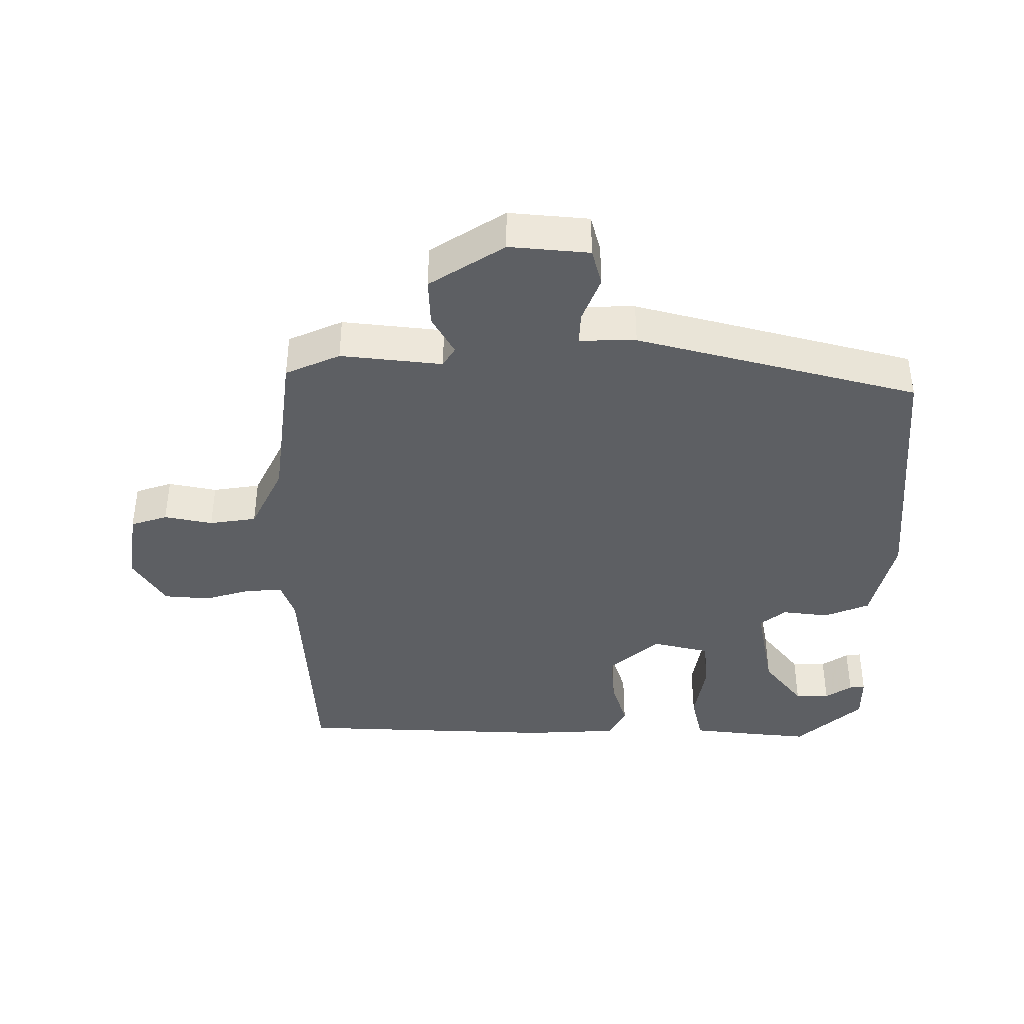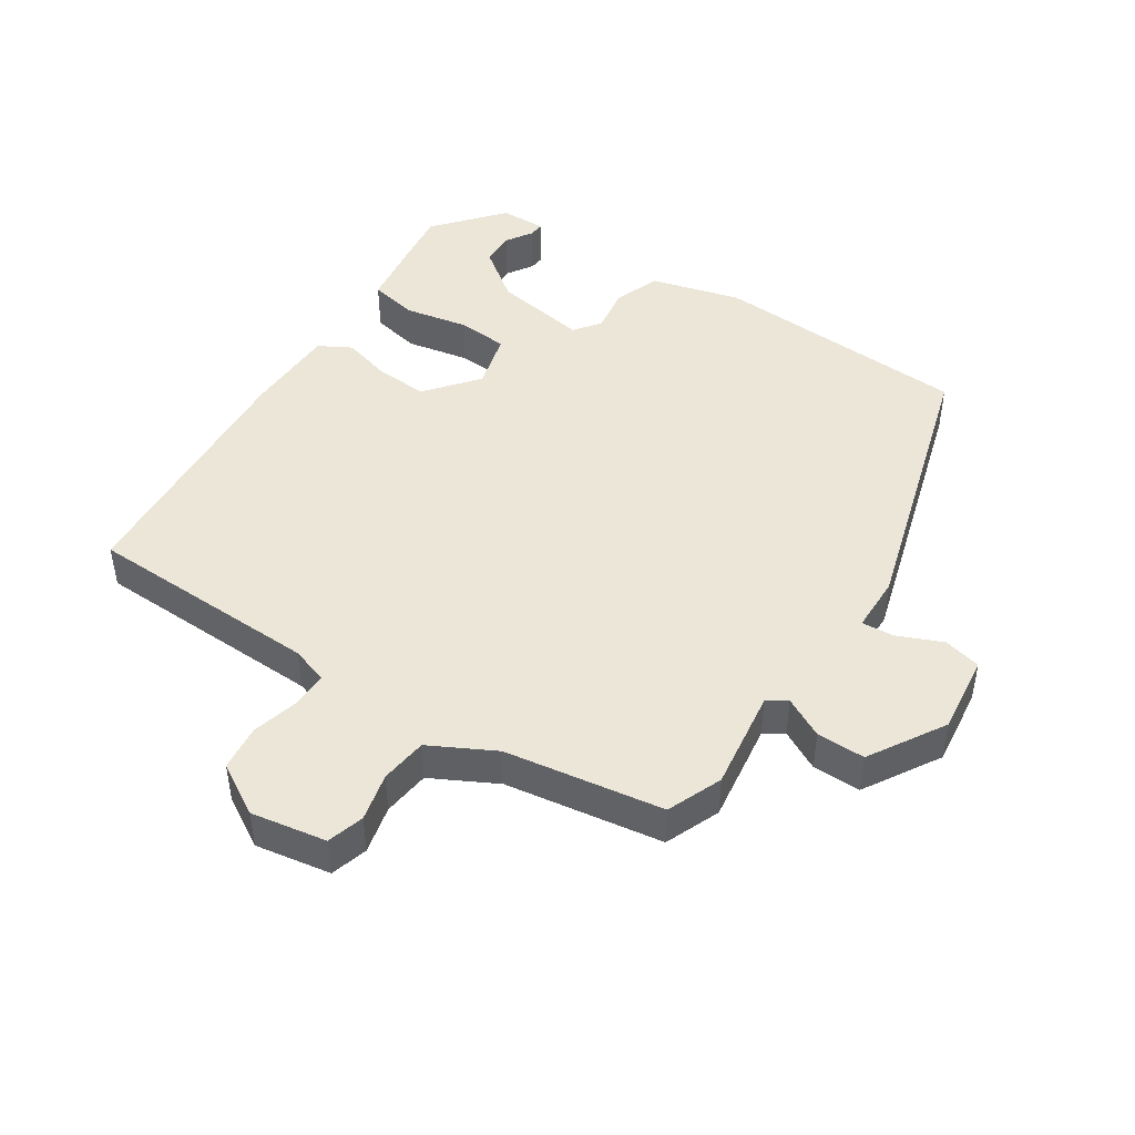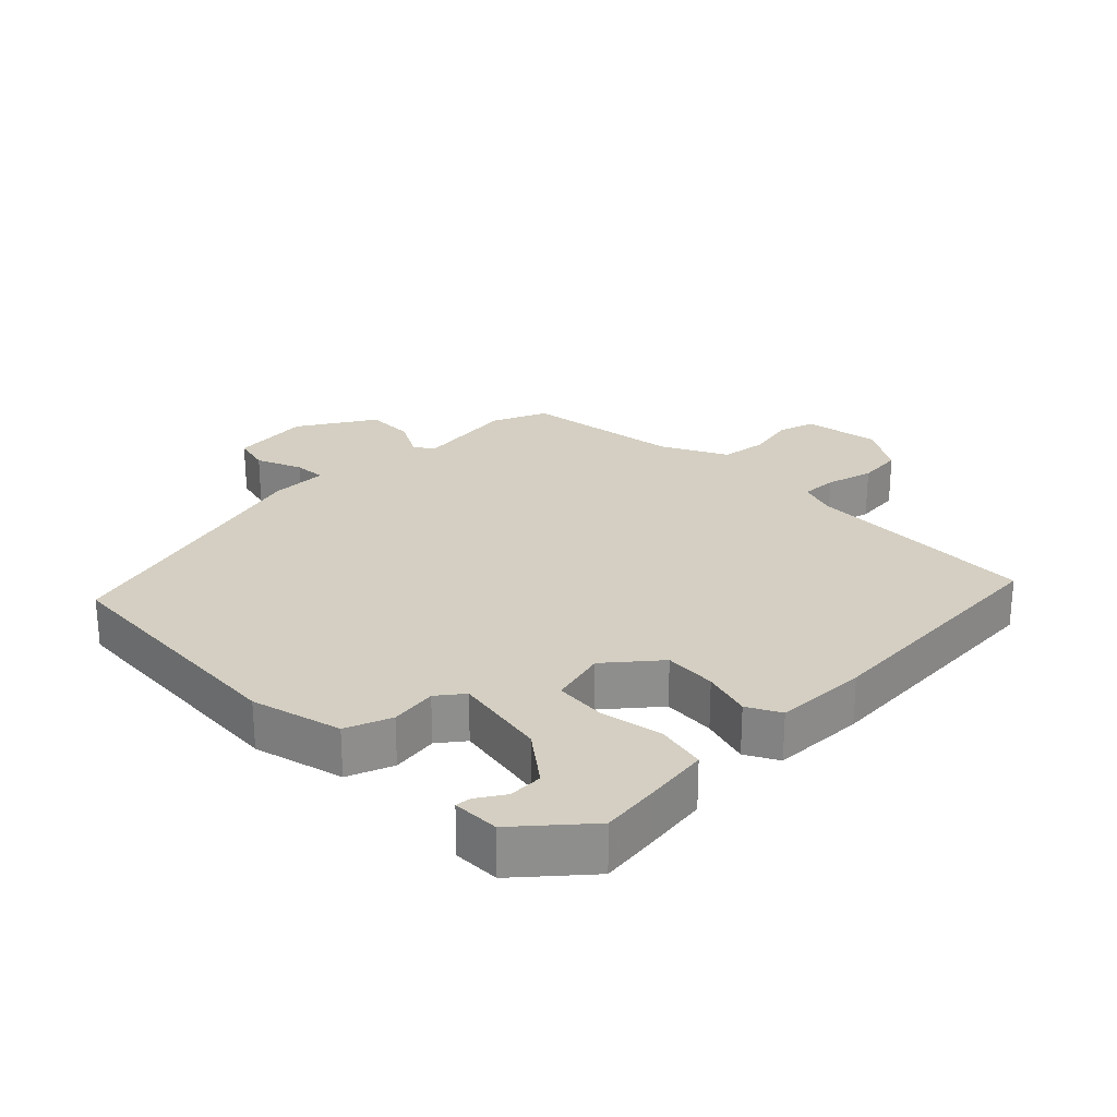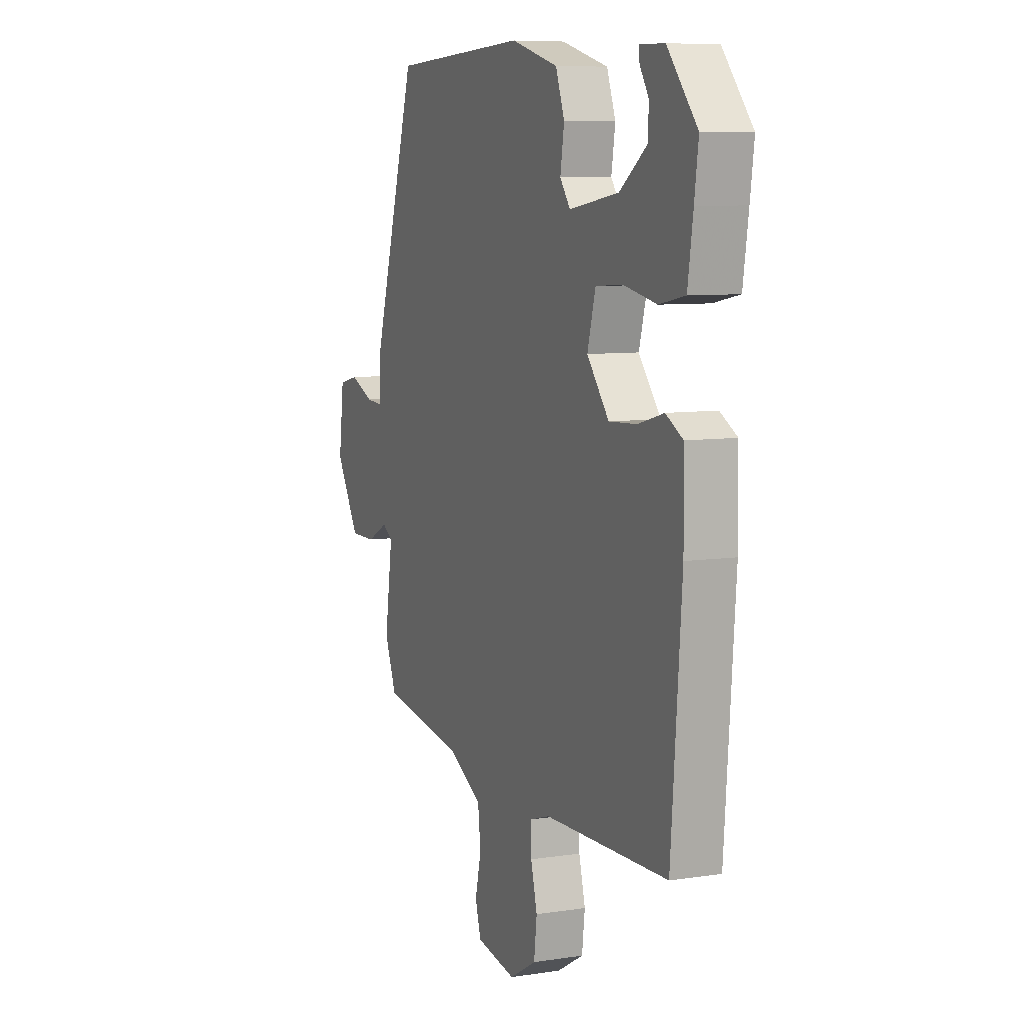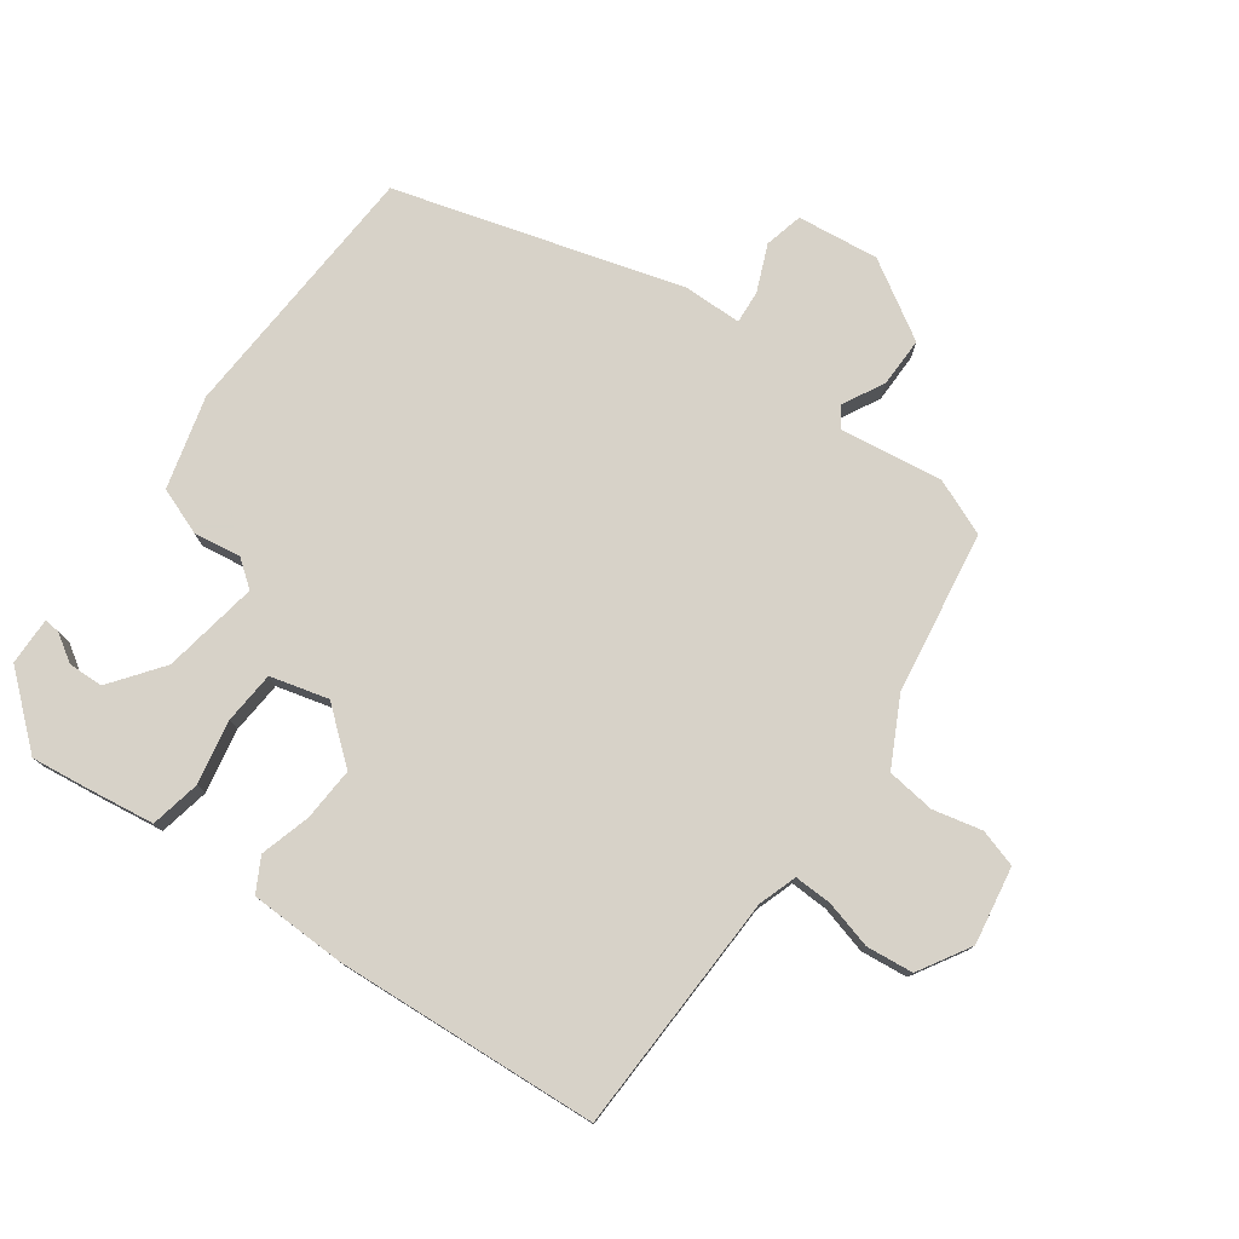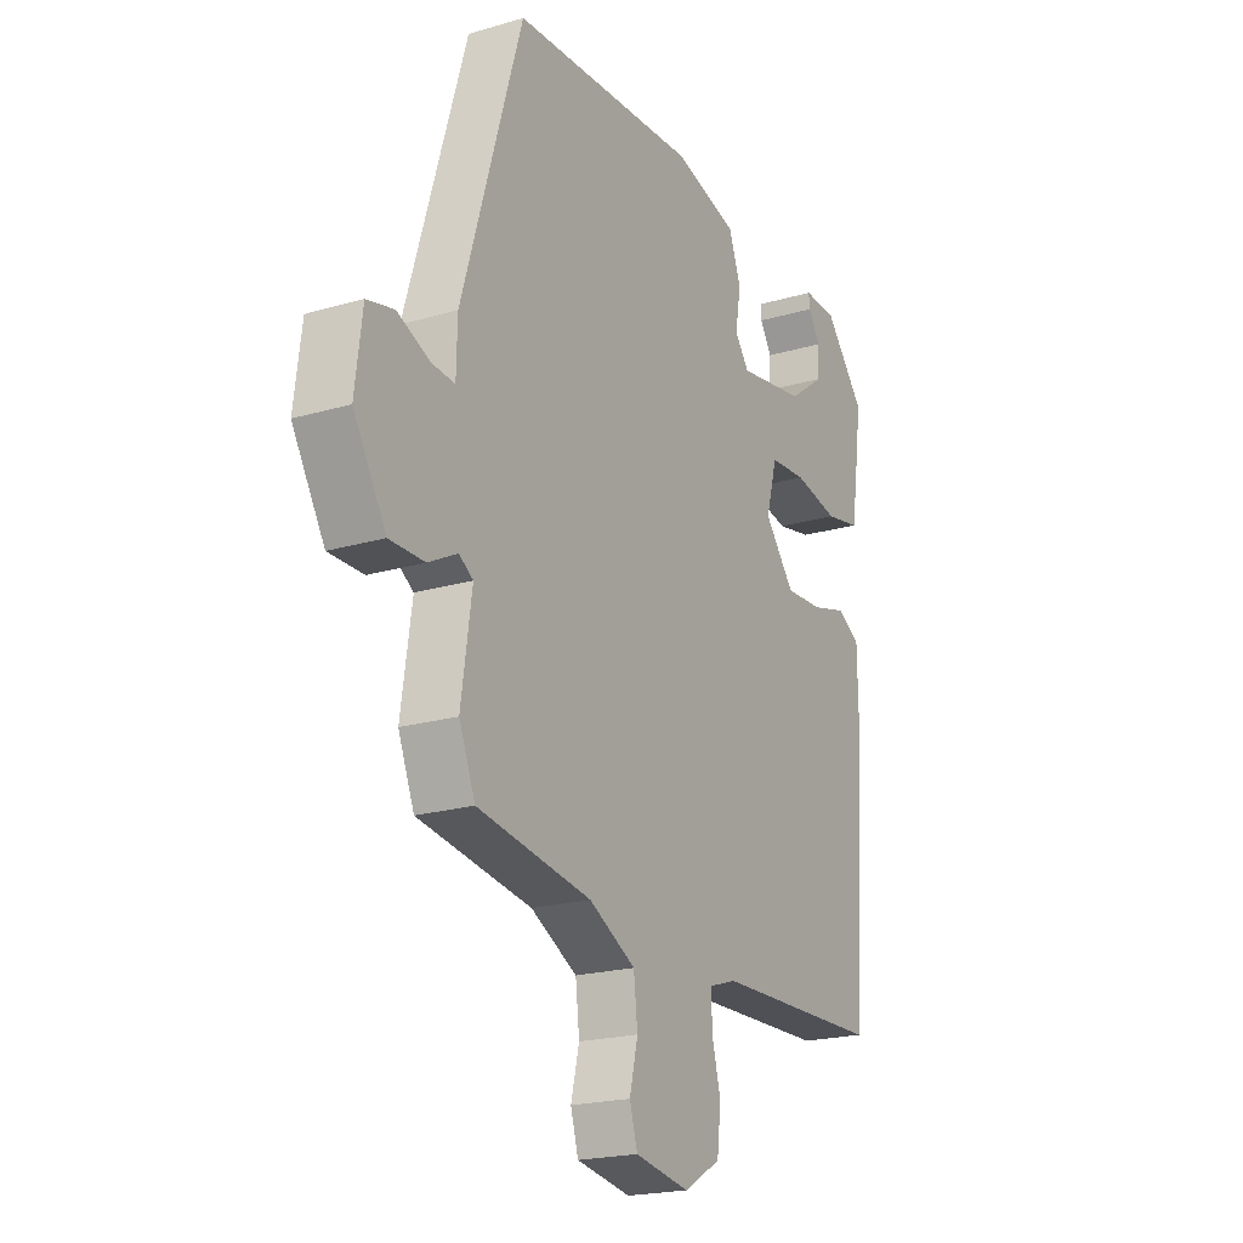
<metadata>
{"format":"obj","ext":"obj","renderer":"f3d","projection":"perspective","resolution":1024,"background":"white","views":[{"elev":-40.2,"azim":-88.1,"up":"+Y"},{"elev":46.2,"azim":-146.4,"up":"+Y"},{"elev":25.5,"azim":46.2,"up":"+Y"},{"elev":7.9,"azim":66.9,"up":"+Z"},{"elev":77.4,"azim":126.3,"up":"+Y"},{"elev":-20.6,"azim":-61.9,"up":"+Z"}]}
</metadata>
<code>
v -0.423 0.07 0.469
v -0.039 0.07 0.487
v 0.094 0.07 0.45
v 0.119 0.07 0.382
v 0.108 0.07 0.313
v 0.137 0.07 0.274
v 0.277 0.07 0.296
v 0.353 0.07 0.352
v 0.355 0.07 0.403
v 0.33 0.07 0.443
v 0.328 0.07 0.466
v 0.397 0.07 0.464
v 0.481 0.07 0.364
v 0.47 0.07 0.283
v 0.455 0.07 0.183
v 0.382 0.07 0.169
v 0.289 0.07 0.188
v 0.213 0.07 0.183
v 0.19 0.07 0.099
v 0.252 0.07 0.022
v 0.33 0.07 0.026
v 0.403 0.07 0.046
v 0.451 0.07 0.019
v 0.453 0.07 -0.119
v 0.424 0.07 -0.502
v 0.075 0.07 -0.51
v 0.019 0.07 -0.528
v 0.02 0.07 -0.582
v 0.038 0.07 -0.652
v 0.03 0.07 -0.72
v -0.046 0.07 -0.764
v -0.158 0.07 -0.744
v -0.174 0.07 -0.689
v -0.157 0.07 -0.618
v -0.165 0.07 -0.548
v -0.261 0.07 -0.497
v -0.496 0.07 -0.459
v -0.529 0.07 -0.377
v -0.507 0.07 -0.227
v -0.536 0.07 -0.208
v -0.596 0.07 -0.239
v -0.668 0.07 -0.239
v -0.735 0.07 -0.126
v -0.72 0.07 -0.008
v -0.664 0.07 0.005
v -0.597 0.07 -0.024
v -0.549 0.07 -0.028
v -0.547 0.07 0.056
v -0.423 0 0.469
v -0.039 0 0.487
v 0.094 0 0.45
v 0.119 0 0.382
v 0.108 0 0.313
v 0.137 0 0.274
v 0.277 0 0.296
v 0.353 0 0.352
v 0.355 0 0.403
v 0.33 0 0.443
v 0.328 0 0.466
v 0.397 0 0.464
v 0.481 0 0.364
v 0.47 0 0.283
v 0.455 0 0.183
v 0.382 0 0.169
v 0.289 0 0.188
v 0.213 0 0.183
v 0.19 0 0.099
v 0.252 0 0.022
v 0.33 0 0.026
v 0.403 0 0.046
v 0.451 0 0.019
v 0.453 0 -0.119
v 0.424 0 -0.502
v 0.075 0 -0.51
v 0.019 0 -0.528
v 0.02 0 -0.582
v 0.038 0 -0.652
v 0.03 0 -0.72
v -0.046 0 -0.764
v -0.158 0 -0.744
v -0.174 0 -0.689
v -0.157 0 -0.618
v -0.165 0 -0.548
v -0.261 0 -0.497
v -0.496 0 -0.459
v -0.529 0 -0.377
v -0.507 0 -0.227
v -0.536 0 -0.208
v -0.596 0 -0.239
v -0.668 0 -0.239
v -0.735 0 -0.126
v -0.72 0 -0.008
v -0.664 0 0.005
v -0.597 0 -0.024
v -0.549 0 -0.028
v -0.547 0 0.056
f 47 48 1 2
f 43 44 45 46
f 43 46 47
f 40 41 42 43
f 40 43 47
f 39 40 47 2
f 36 37 38 39
f 35 36 39 2
f 31 32 33 34
f 28 29 30 31
f 27 28 31 34
f 23 24 25 26
f 21 22 23 26
f 20 21 26 27
f 19 20 27 34
f 14 15 16 17
f 14 17 18
f 13 14 18
f 9 10 11 12
f 8 9 12 13
f 7 8 13 18
f 2 3 4 5
f 2 5 6
f 35 2 6
f 18 19 34 35
f 18 35 6
f 6 7 18
f 50 49 96 95
f 94 93 92 91
f 95 94 91
f 91 90 89 88
f 95 91 88
f 50 95 88 87
f 87 86 85 84
f 50 87 84 83
f 82 81 80 79
f 79 78 77 76
f 82 79 76 75
f 74 73 72 71
f 74 71 70 69
f 75 74 69 68
f 82 75 68 67
f 65 64 63 62
f 66 65 62
f 66 62 61
f 60 59 58 57
f 61 60 57 56
f 66 61 56 55
f 53 52 51 50
f 54 53 50
f 54 50 83
f 83 82 67 66
f 54 83 66
f 66 55 54
f 1 49 50 2
f 2 50 51 3
f 3 51 52 4
f 4 52 53 5
f 5 53 54 6
f 6 54 55 7
f 7 55 56 8
f 8 56 57 9
f 9 57 58 10
f 10 58 59 11
f 11 59 60 12
f 12 60 61 13
f 13 61 62 14
f 14 62 63 15
f 15 63 64 16
f 16 64 65 17
f 17 65 66 18
f 18 66 67 19
f 19 67 68 20
f 20 68 69 21
f 21 69 70 22
f 22 70 71 23
f 23 71 72 24
f 24 72 73 25
f 25 73 74 26
f 26 74 75 27
f 27 75 76 28
f 28 76 77 29
f 29 77 78 30
f 30 78 79 31
f 31 79 80 32
f 32 80 81 33
f 33 81 82 34
f 34 82 83 35
f 35 83 84 36
f 36 84 85 37
f 37 85 86 38
f 38 86 87 39
f 39 87 88 40
f 40 88 89 41
f 41 89 90 42
f 42 90 91 43
f 43 91 92 44
f 44 92 93 45
f 45 93 94 46
f 46 94 95 47
f 47 95 96 48
f 48 96 49 1

</code>
